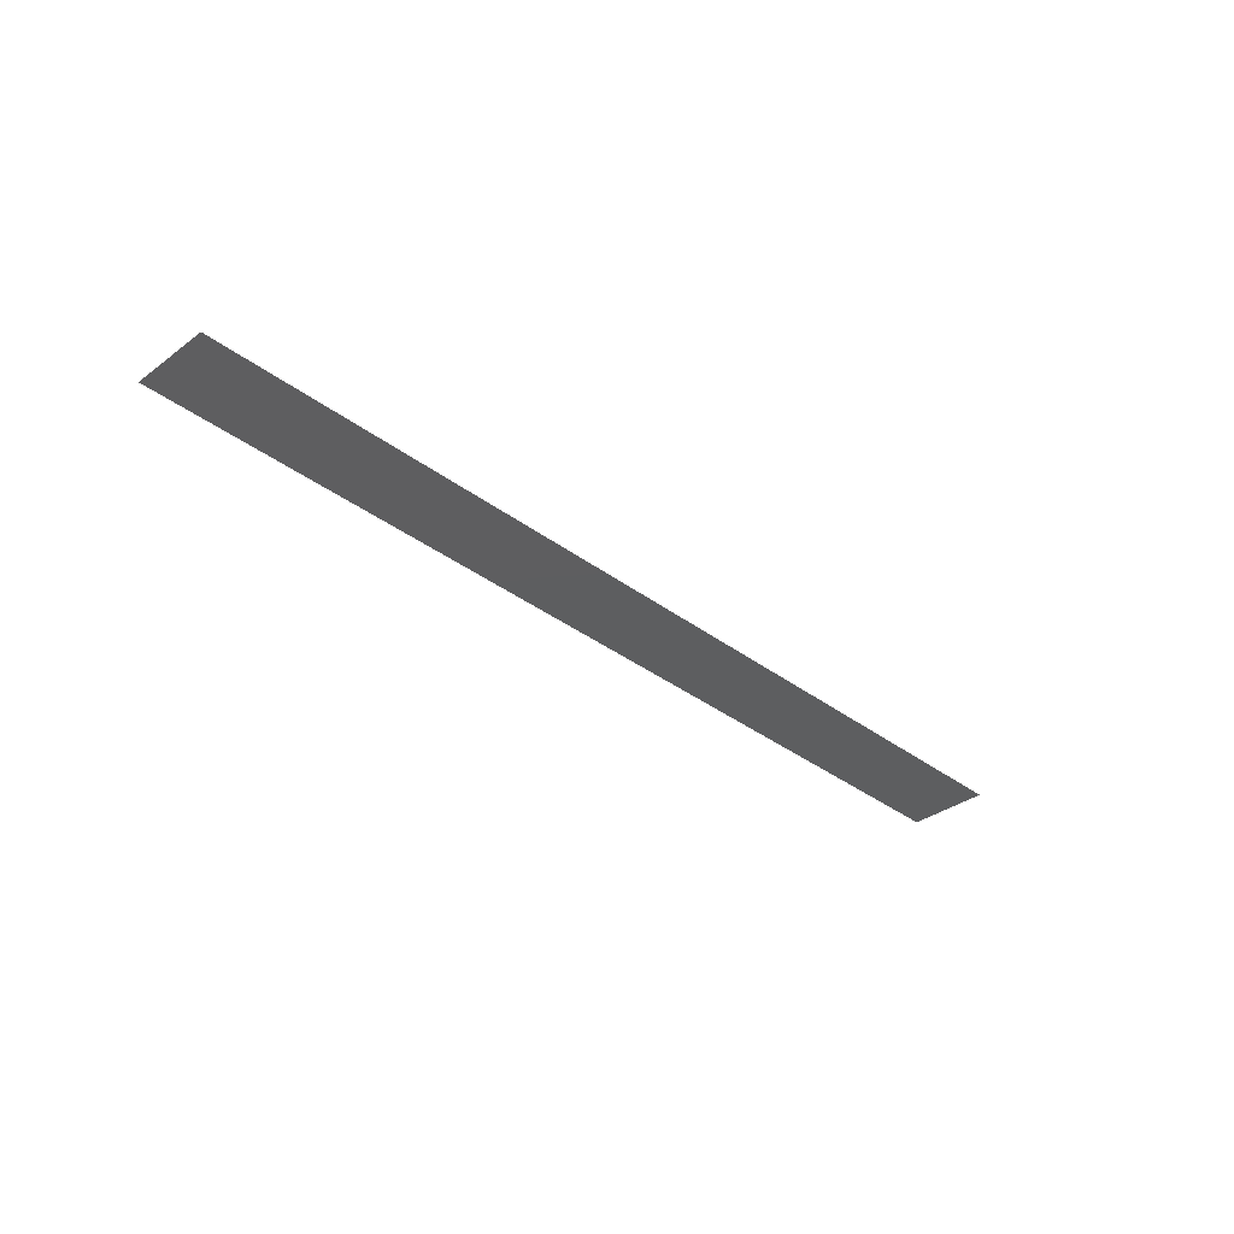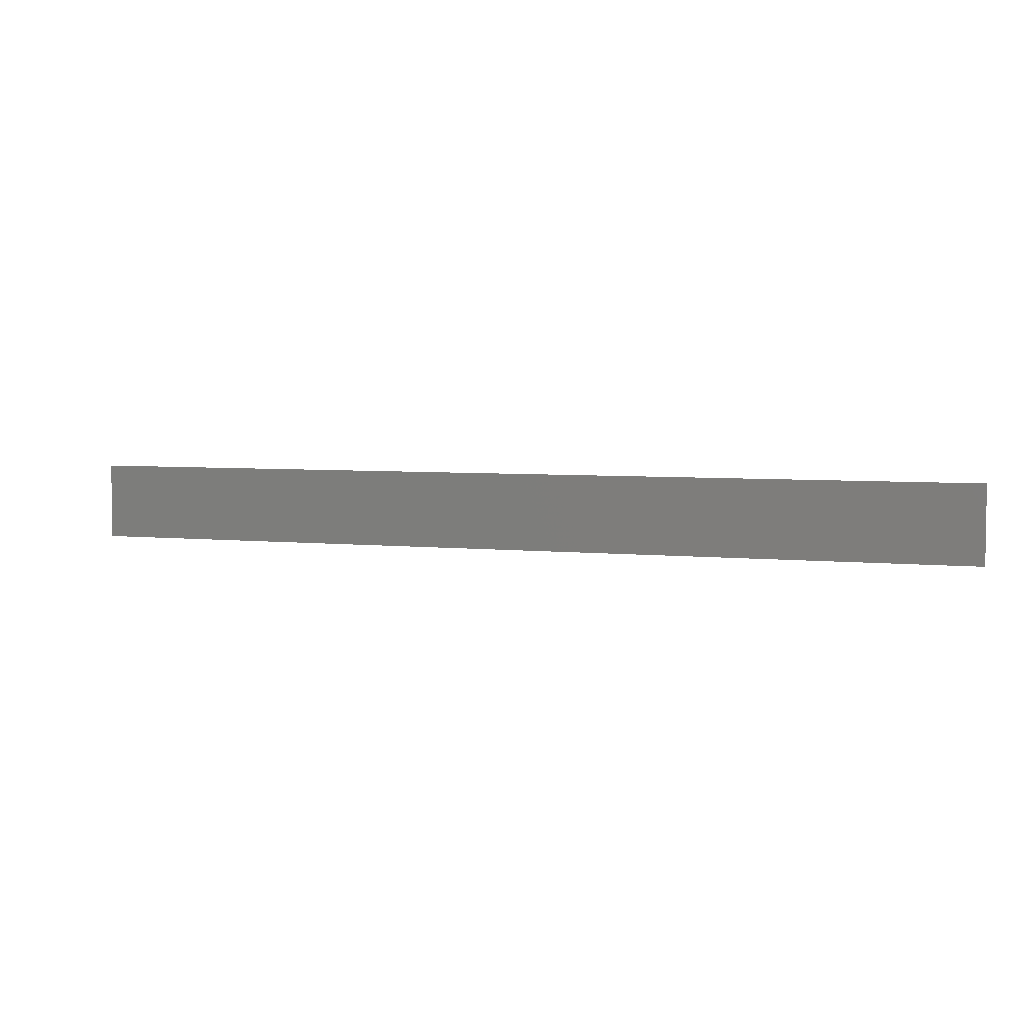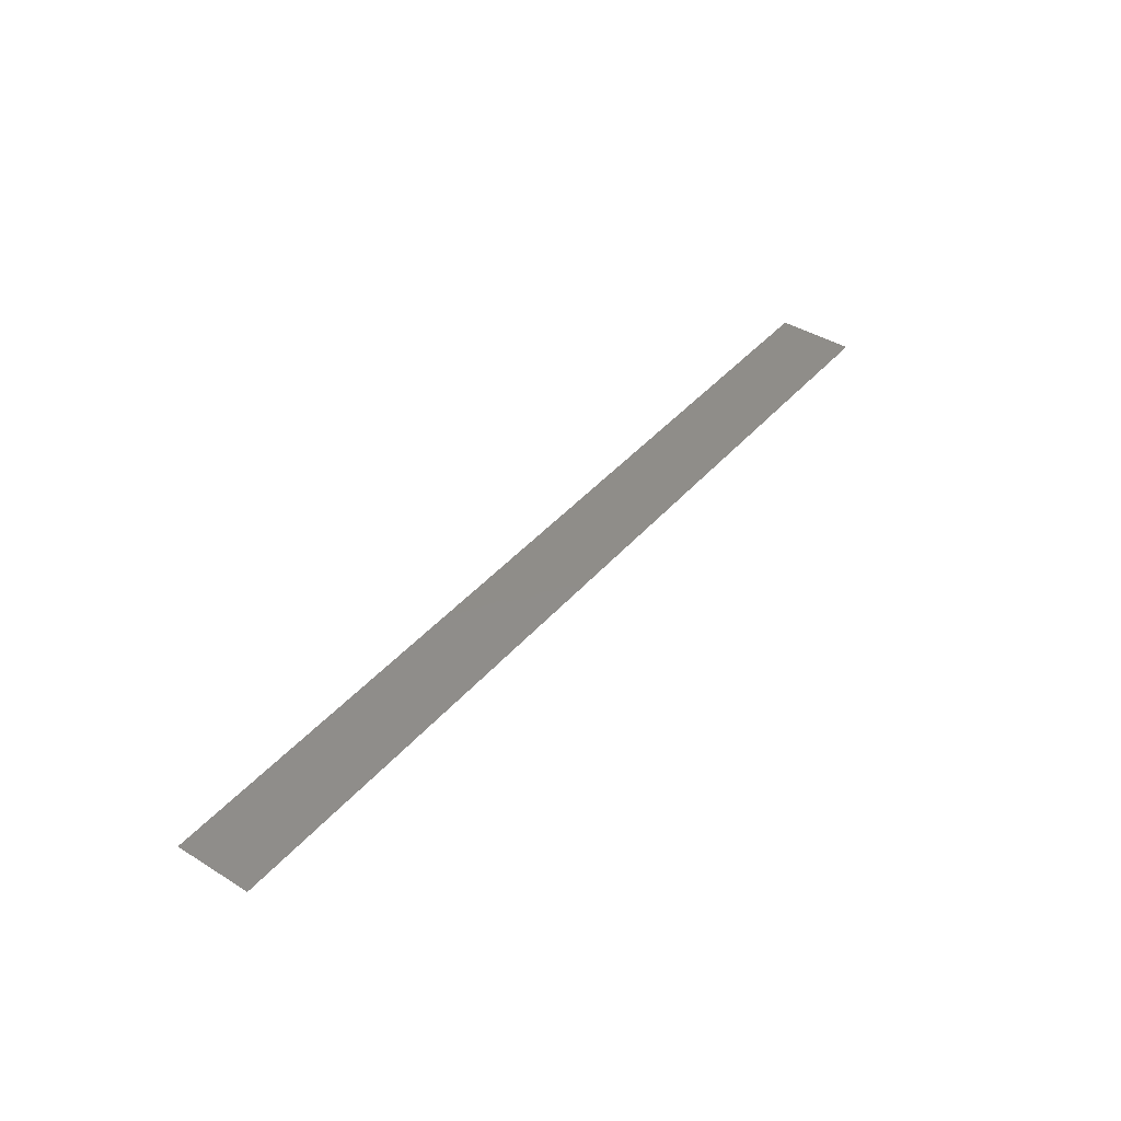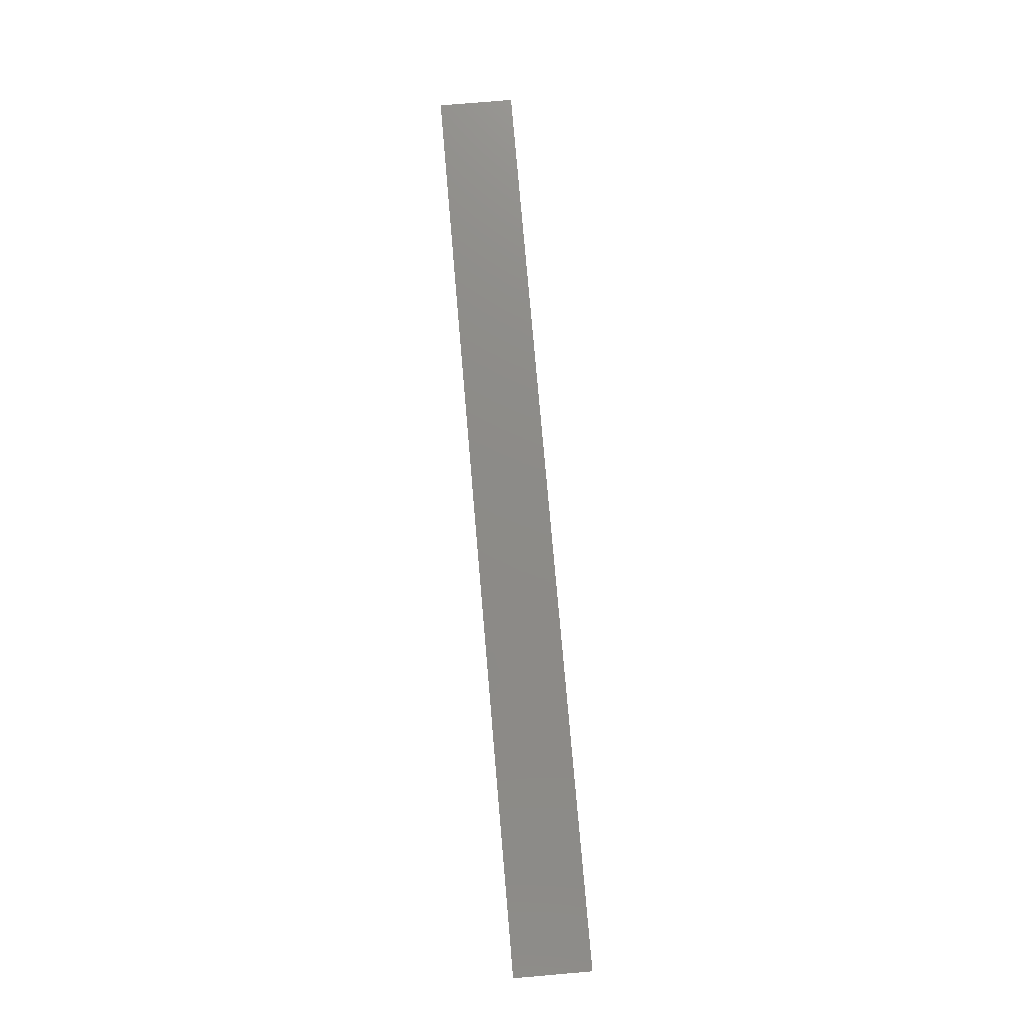
<metadata>
{"format":"stl","ext":"stl","renderer":"f3d","projection":"perspective","resolution":1024,"background":"white","views":[{"elev":-35.0,"azim":-45.3,"up":"+Z"},{"elev":4.6,"azim":19.2,"up":"+Y"},{"elev":41.5,"azim":-53.2,"up":"+Z"},{"elev":76.2,"azim":-94.9,"up":"+Z"}]}
</metadata>
<code>
# stl→obj: 4 verts, 2 faces
v 2.6 2.45 3.46
v 1.4 2.55 3.46
v 1.4 2.45 3.46
v 2.6 2.55 3.46
f 1 2 3
f 4 2 1

</code>
